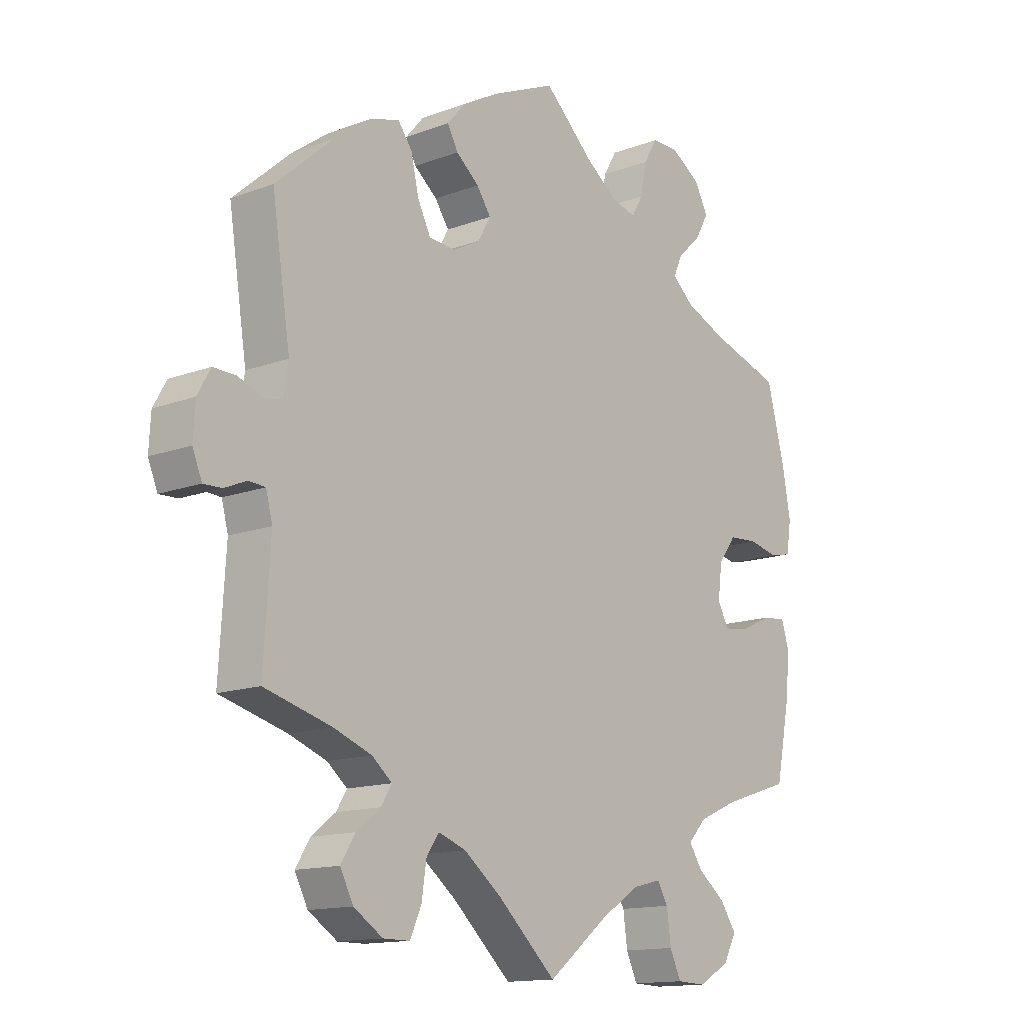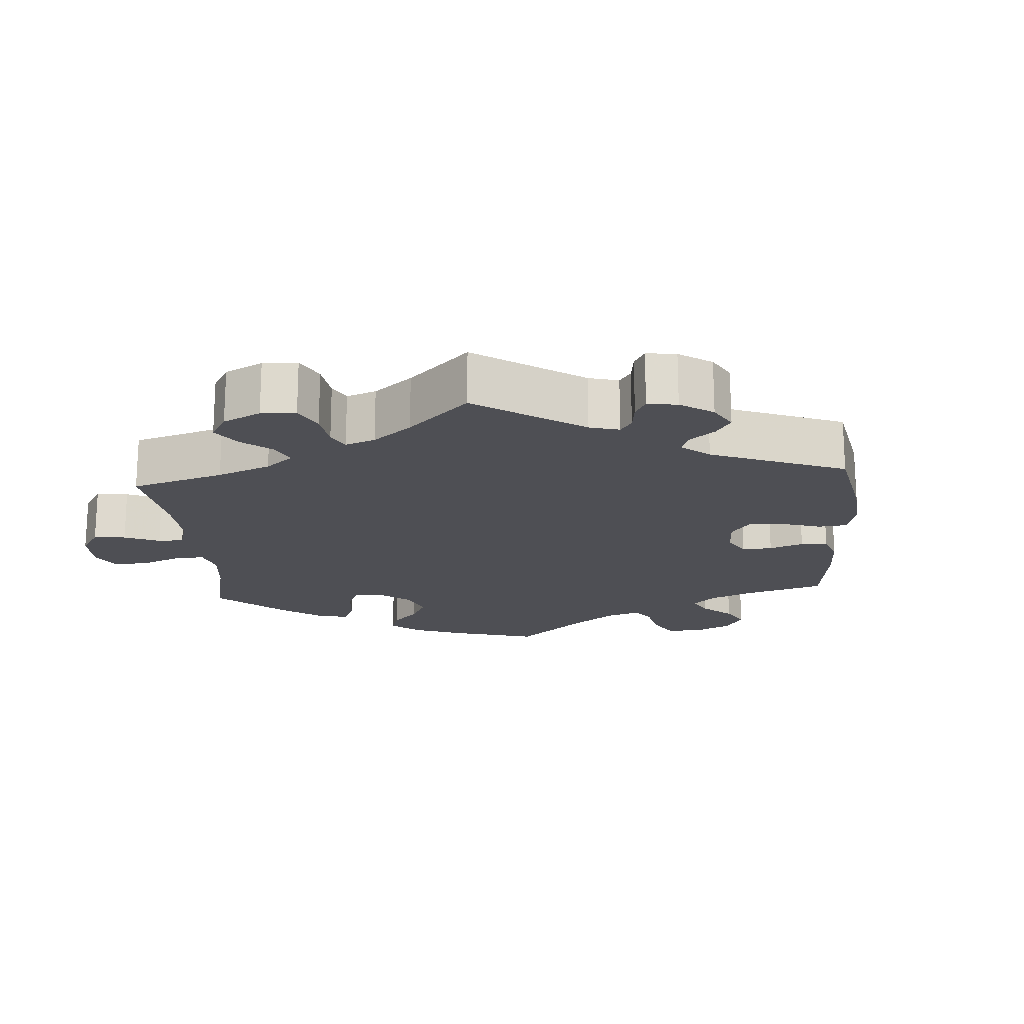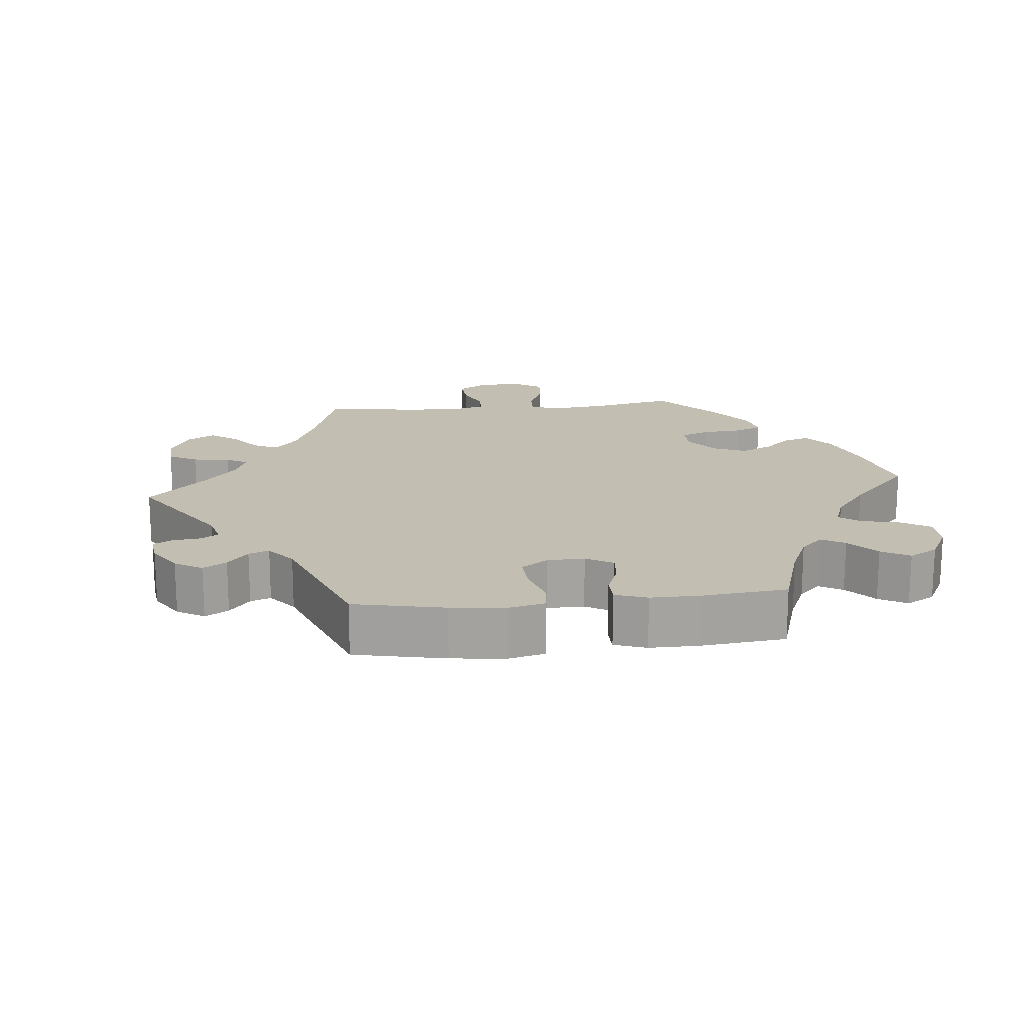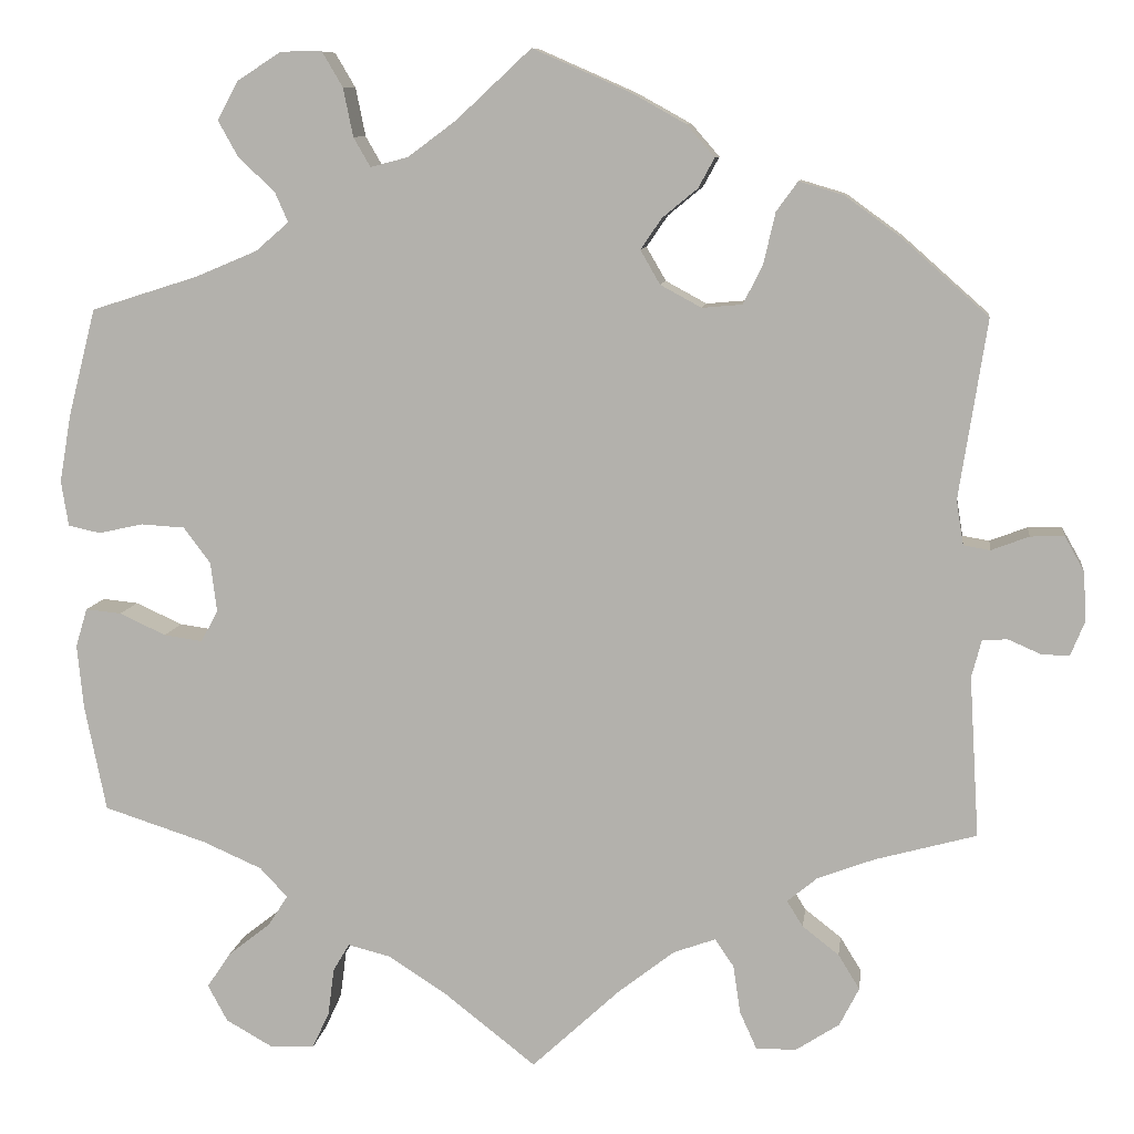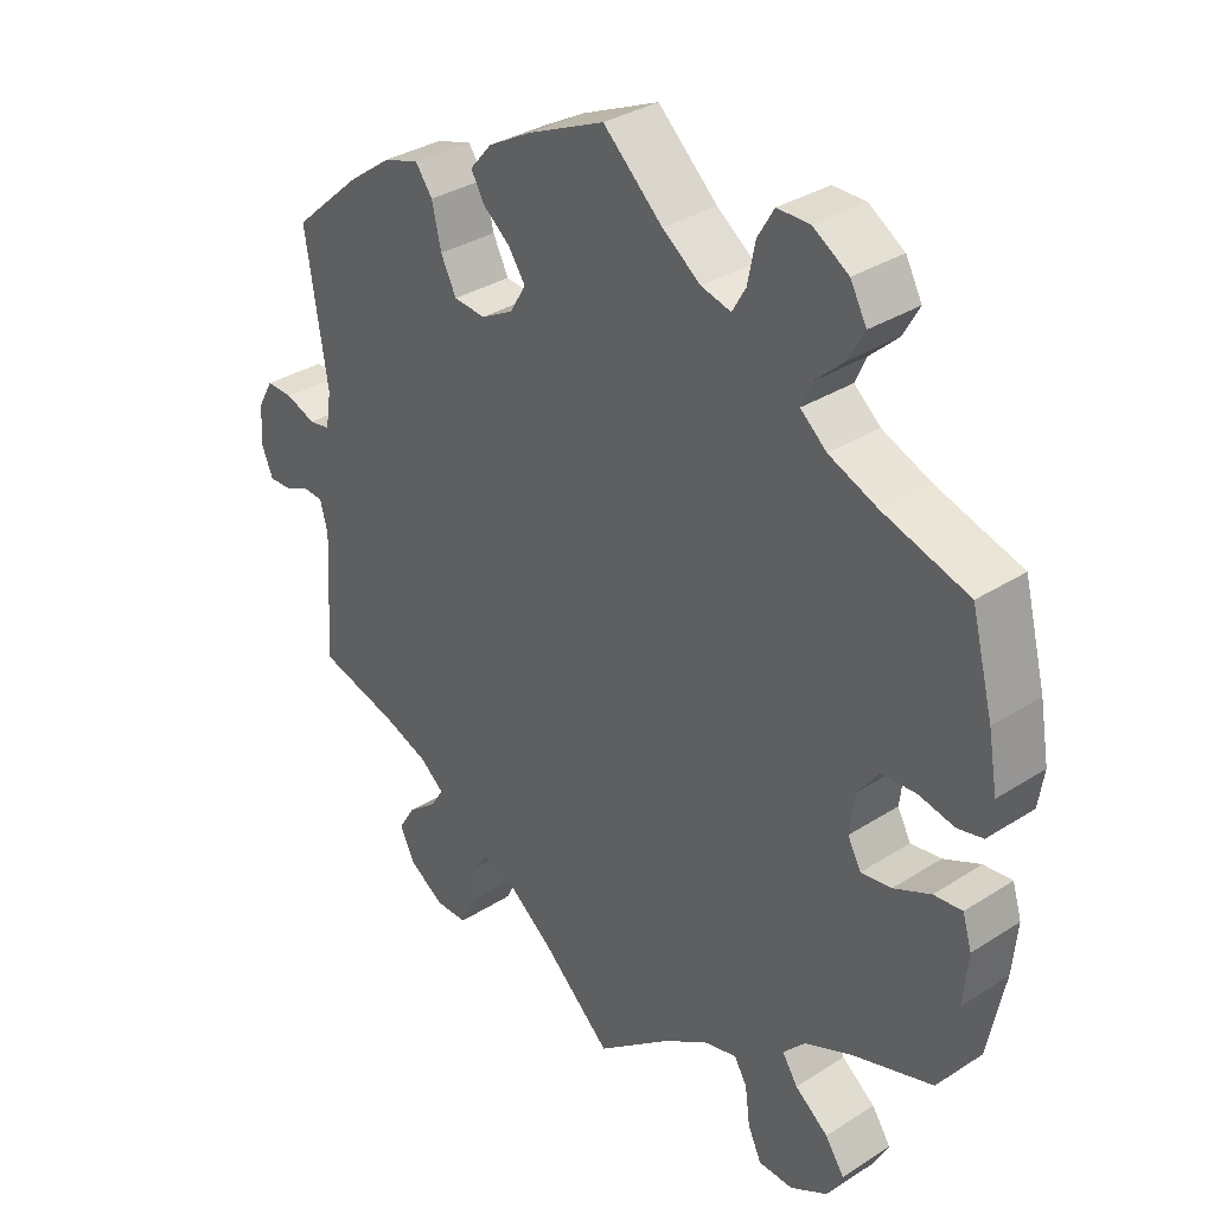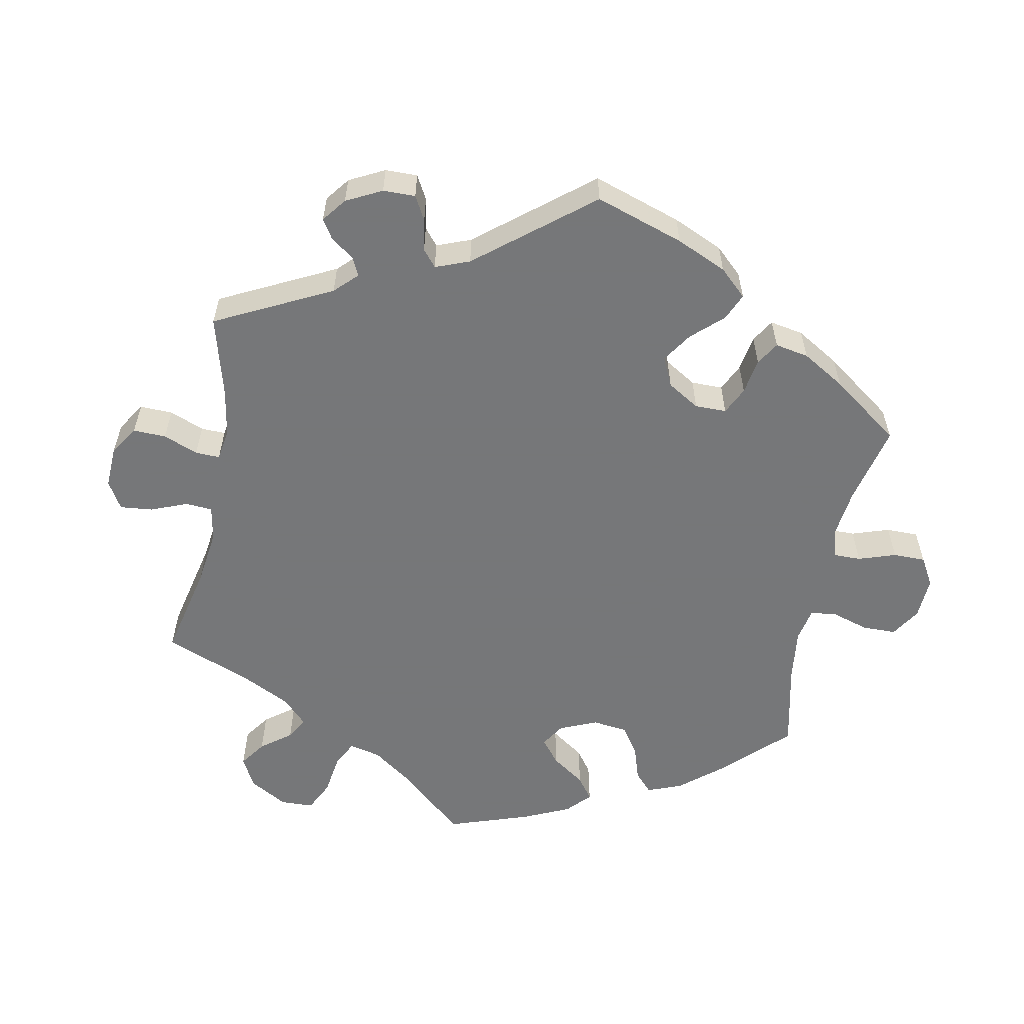
<metadata>
{"format":"obj","ext":"obj","renderer":"f3d","projection":"perspective","resolution":1024,"background":"white","views":[{"elev":-14.0,"azim":-50.3,"up":"+Z"},{"elev":-18.4,"azim":-115.8,"up":"+Y"},{"elev":17.5,"azim":-35.6,"up":"+Y"},{"elev":9.2,"azim":-172.7,"up":"+Z"},{"elev":33.5,"azim":48.8,"up":"+Z"},{"elev":-57.1,"azim":-70.9,"up":"+Y"}]}
</metadata>
<code>
v 0.531 0.07 0.168
v 0.544 0.07 0.093
v 0.536 0.07 0.042
v 0.5 0.07 0.034
v 0.45 0.07 0.045
v 0.401 0.07 0.042
v 0.371 0.07 0.002
v 0.364 0.07 -0.054
v 0.383 0.07 -0.089
v 0.426 0.07 -0.083
v 0.478 0.07 -0.059
v 0.518 0.07 -0.055
v 0.531 0.07 -0.098
v 0.524 0.07 -0.17
v 0.5 0.07 -0.289
v 0.385 0.07 -0.326
v 0.319 0.07 -0.355
v 0.288 0.07 -0.388
v 0.31 0.07 -0.422
v 0.357 0.07 -0.459
v 0.384 0.07 -0.499
v 0.362 0.07 -0.54
v 0.309 0.07 -0.57
v 0.26 0.07 -0.568
v 0.241 0.07 -0.527
v 0.234 0.07 -0.474
v 0.216 0.07 -0.443
v 0.168 0.07 -0.455
v 0.103 0.07 -0.497
v 0 0.07 -0.578
v -0.099 0.07 -0.486
v -0.162 0.07 -0.437
v -0.209 0.07 -0.42
v -0.23 0.07 -0.451
v -0.238 0.07 -0.505
v -0.257 0.07 -0.547
v -0.302 0.07 -0.547
v -0.351 0.07 -0.515
v -0.373 0.07 -0.472
v -0.349 0.07 -0.433
v -0.308 0.07 -0.401
v -0.29 0.07 -0.372
v -0.324 0.07 -0.344
v -0.388 0.07 -0.32
v -0.501 0.07 -0.289
v -0.49 0.07 -0.109
v -0.501 0.07 -0.067
v -0.529 0.07 -0.065
v -0.566 0.07 -0.081
v -0.597 0.07 -0.082
v -0.613 0.07 -0.043
v -0.61 0.07 0.012
v -0.588 0.07 0.051
v -0.55 0.07 0.05
v -0.508 0.07 0.034
v -0.478 0.07 0.039
v -0.47 0.07 0.089
v -0.501 0.07 0.289
v -0.404 0.07 0.375
v -0.342 0.07 0.42
v -0.292 0.07 0.435
v -0.268 0.07 0.402
v -0.255 0.07 0.345
v -0.233 0.07 0.301
v -0.188 0.07 0.297
v -0.142 0.07 0.322
v -0.12 0.07 0.36
v -0.144 0.07 0.395
v -0.183 0.07 0.427
v -0.201 0.07 0.46
v -0.17 0.07 0.496
v -0.109 0.07 0.53
v 0 0.07 0.578
v 0.084 0.07 0.5
v 0.138 0.07 0.46
v 0.18 0.07 0.449
v 0.199 0.07 0.482
v 0.21 0.07 0.536
v 0.233 0.07 0.575
v 0.279 0.07 0.575
v 0.329 0.07 0.543
v 0.352 0.07 0.5
v 0.329 0.07 0.459
v 0.289 0.07 0.422
v 0.274 0.07 0.388
v 0.311 0.07 0.356
v 0.38 0.07 0.327
v 0.5 0.07 0.289
v 0.531 0 0.168
v 0.544 0 0.093
v 0.536 0 0.042
v 0.5 0 0.034
v 0.45 0 0.045
v 0.401 0 0.042
v 0.371 0 0.002
v 0.364 0 -0.054
v 0.383 0 -0.089
v 0.426 0 -0.083
v 0.478 0 -0.059
v 0.518 0 -0.055
v 0.531 0 -0.098
v 0.524 0 -0.17
v 0.5 0 -0.289
v 0.385 0 -0.326
v 0.319 0 -0.355
v 0.288 0 -0.388
v 0.31 0 -0.422
v 0.357 0 -0.459
v 0.384 0 -0.499
v 0.362 0 -0.54
v 0.309 0 -0.57
v 0.26 0 -0.568
v 0.241 0 -0.527
v 0.234 0 -0.474
v 0.216 0 -0.443
v 0.168 0 -0.455
v 0.103 0 -0.497
v 0 0 -0.578
v -0.099 0 -0.486
v -0.162 0 -0.437
v -0.209 0 -0.42
v -0.23 0 -0.451
v -0.238 0 -0.505
v -0.257 0 -0.547
v -0.302 0 -0.547
v -0.351 0 -0.515
v -0.373 0 -0.472
v -0.349 0 -0.433
v -0.308 0 -0.401
v -0.29 0 -0.372
v -0.324 0 -0.344
v -0.388 0 -0.32
v -0.501 0 -0.289
v -0.49 0 -0.109
v -0.501 0 -0.067
v -0.529 0 -0.065
v -0.566 0 -0.081
v -0.597 0 -0.082
v -0.613 0 -0.043
v -0.61 0 0.012
v -0.588 0 0.051
v -0.55 0 0.05
v -0.508 0 0.034
v -0.478 0 0.039
v -0.47 0 0.089
v -0.501 0 0.289
v -0.404 0 0.375
v -0.342 0 0.42
v -0.292 0 0.435
v -0.268 0 0.402
v -0.255 0 0.345
v -0.233 0 0.301
v -0.188 0 0.297
v -0.142 0 0.322
v -0.12 0 0.36
v -0.144 0 0.395
v -0.183 0 0.427
v -0.201 0 0.46
v -0.17 0 0.496
v -0.109 0 0.53
v 0 0 0.578
v 0.084 0 0.5
v 0.138 0 0.46
v 0.18 0 0.449
v 0.199 0 0.482
v 0.21 0 0.536
v 0.233 0 0.575
v 0.279 0 0.575
v 0.329 0 0.543
v 0.352 0 0.5
v 0.329 0 0.459
v 0.289 0 0.422
v 0.274 0 0.388
v 0.311 0 0.356
v 0.38 0 0.327
v 0.5 0 0.289
f 87 88 1 2
f 86 87 2 3
f 85 86 3 4
f 81 82 83 84
f 81 84 85
f 80 81 85
f 77 78 79 80
f 76 77 80 85
f 75 76 85 4
f 71 72 73 74
f 68 69 70 71
f 67 68 71 74
f 66 67 74 75
f 60 61 62 63
f 60 63 64
f 57 58 59 60
f 56 57 60 64
f 52 53 54 55
f 52 55 56
f 51 52 56
f 48 49 50 51
f 47 48 51 56
f 46 47 56 64
f 44 45 46 64
f 38 39 40 41
f 38 41 42
f 37 38 42
f 34 35 36 37
f 33 34 37 42
f 32 33 42 43
f 29 30 31
f 28 29 31 32
f 27 28 32 43
f 23 24 25 26
f 23 26 27
f 22 23 27
f 19 20 21 22
f 18 19 22 27
f 17 18 27 43
f 13 14 15 16
f 10 11 12 13
f 9 10 13 16
f 8 9 16 17
f 66 75 4 5
f 65 66 5 6
f 64 65 6 7
f 17 43 44 64
f 7 8 17 64
f 90 89 176 175
f 91 90 175 174
f 92 91 174 173
f 172 171 170 169
f 173 172 169
f 173 169 168
f 168 167 166 165
f 173 168 165 164
f 92 173 164 163
f 162 161 160 159
f 159 158 157 156
f 162 159 156 155
f 163 162 155 154
f 151 150 149 148
f 152 151 148
f 148 147 146 145
f 152 148 145 144
f 143 142 141 140
f 144 143 140
f 144 140 139
f 139 138 137 136
f 144 139 136 135
f 152 144 135 134
f 152 134 133 132
f 129 128 127 126
f 130 129 126
f 130 126 125
f 125 124 123 122
f 130 125 122 121
f 131 130 121 120
f 119 118 117
f 120 119 117 116
f 131 120 116 115
f 114 113 112 111
f 115 114 111
f 115 111 110
f 110 109 108 107
f 115 110 107 106
f 131 115 106 105
f 104 103 102 101
f 101 100 99 98
f 104 101 98 97
f 105 104 97 96
f 93 92 163 154
f 94 93 154 153
f 95 94 153 152
f 152 132 131 105
f 152 105 96 95
f 1 89 90 2
f 2 90 91 3
f 3 91 92 4
f 4 92 93 5
f 5 93 94 6
f 6 94 95 7
f 7 95 96 8
f 8 96 97 9
f 9 97 98 10
f 10 98 99 11
f 11 99 100 12
f 12 100 101 13
f 13 101 102 14
f 14 102 103 15
f 15 103 104 16
f 16 104 105 17
f 17 105 106 18
f 18 106 107 19
f 19 107 108 20
f 20 108 109 21
f 21 109 110 22
f 22 110 111 23
f 23 111 112 24
f 24 112 113 25
f 25 113 114 26
f 26 114 115 27
f 27 115 116 28
f 28 116 117 29
f 29 117 118 30
f 30 118 119 31
f 31 119 120 32
f 32 120 121 33
f 33 121 122 34
f 34 122 123 35
f 35 123 124 36
f 36 124 125 37
f 37 125 126 38
f 38 126 127 39
f 39 127 128 40
f 40 128 129 41
f 41 129 130 42
f 42 130 131 43
f 43 131 132 44
f 44 132 133 45
f 45 133 134 46
f 46 134 135 47
f 47 135 136 48
f 48 136 137 49
f 49 137 138 50
f 50 138 139 51
f 51 139 140 52
f 52 140 141 53
f 53 141 142 54
f 54 142 143 55
f 55 143 144 56
f 56 144 145 57
f 57 145 146 58
f 58 146 147 59
f 59 147 148 60
f 60 148 149 61
f 61 149 150 62
f 62 150 151 63
f 63 151 152 64
f 64 152 153 65
f 65 153 154 66
f 66 154 155 67
f 67 155 156 68
f 68 156 157 69
f 69 157 158 70
f 70 158 159 71
f 71 159 160 72
f 72 160 161 73
f 73 161 162 74
f 74 162 163 75
f 75 163 164 76
f 76 164 165 77
f 77 165 166 78
f 78 166 167 79
f 79 167 168 80
f 80 168 169 81
f 81 169 170 82
f 82 170 171 83
f 83 171 172 84
f 84 172 173 85
f 85 173 174 86
f 86 174 175 87
f 87 175 176 88
f 88 176 89 1

</code>
